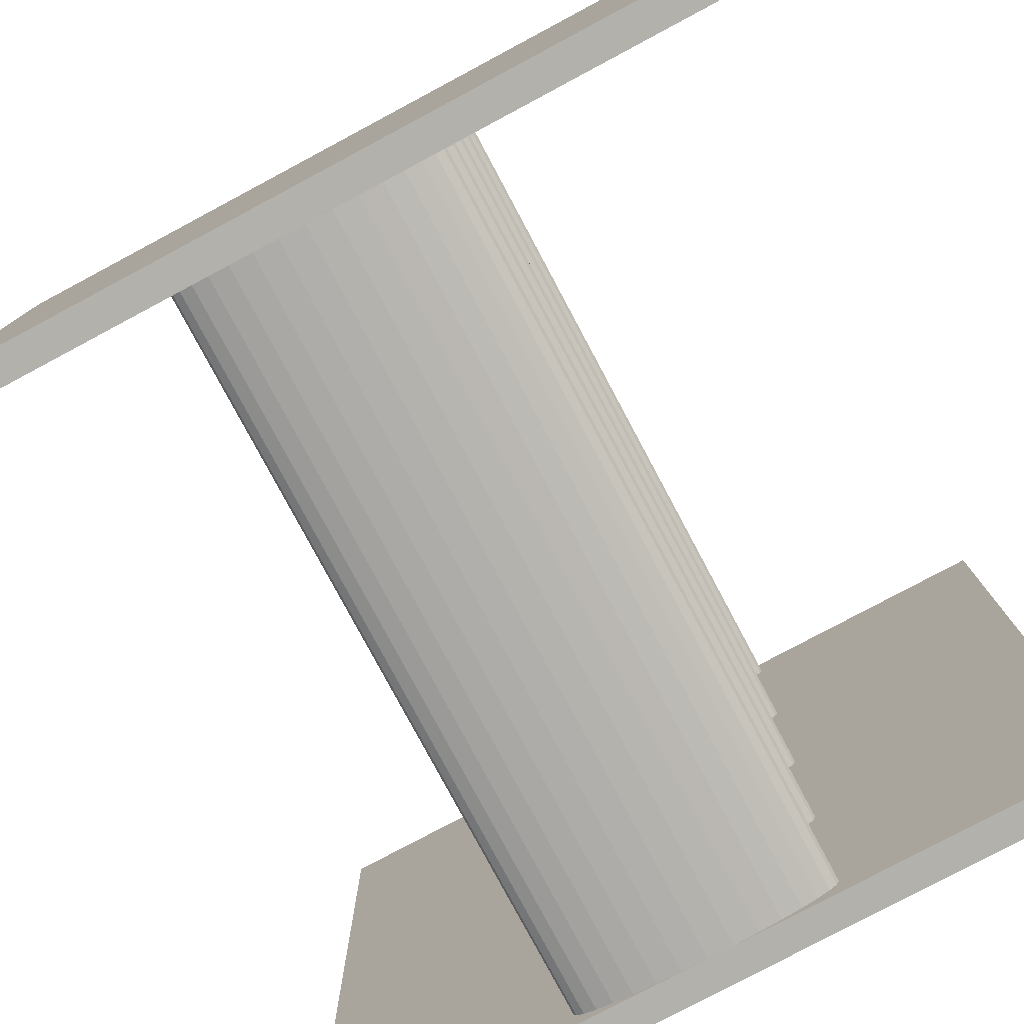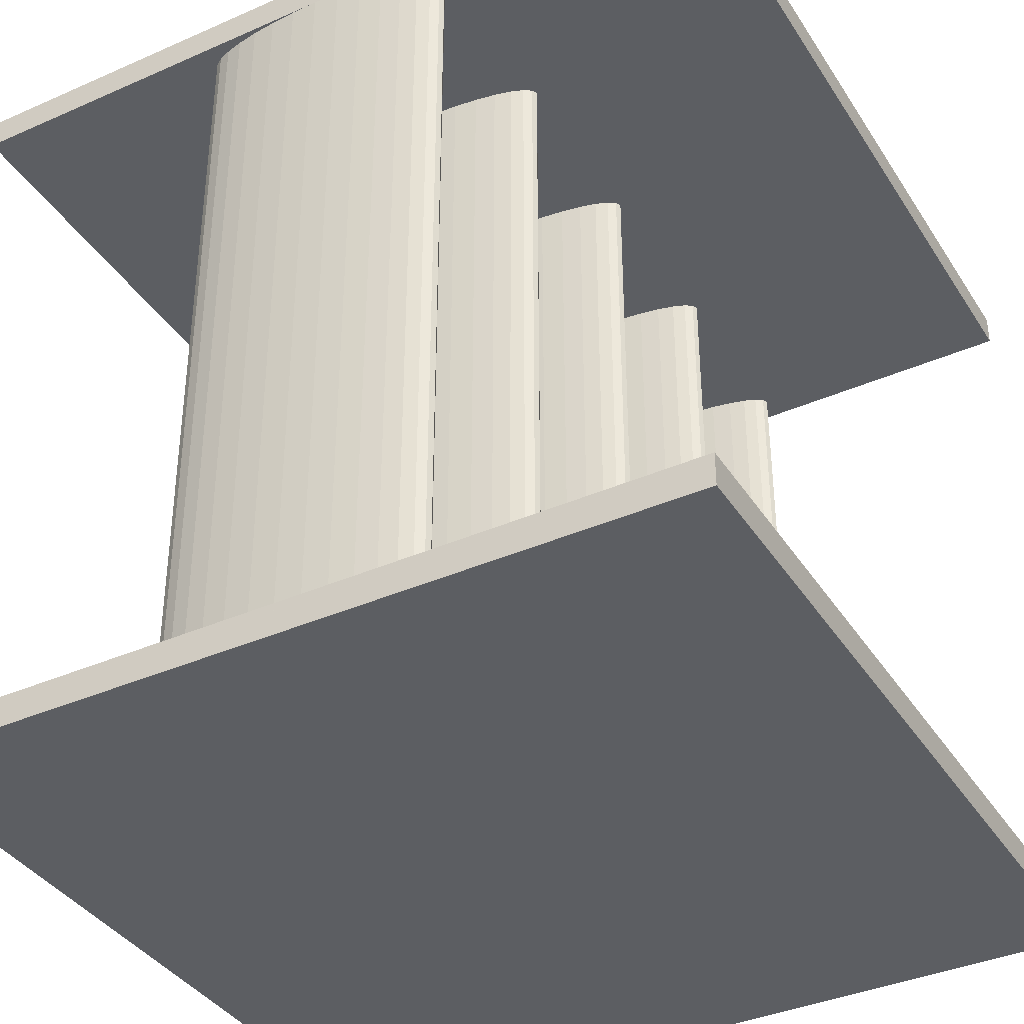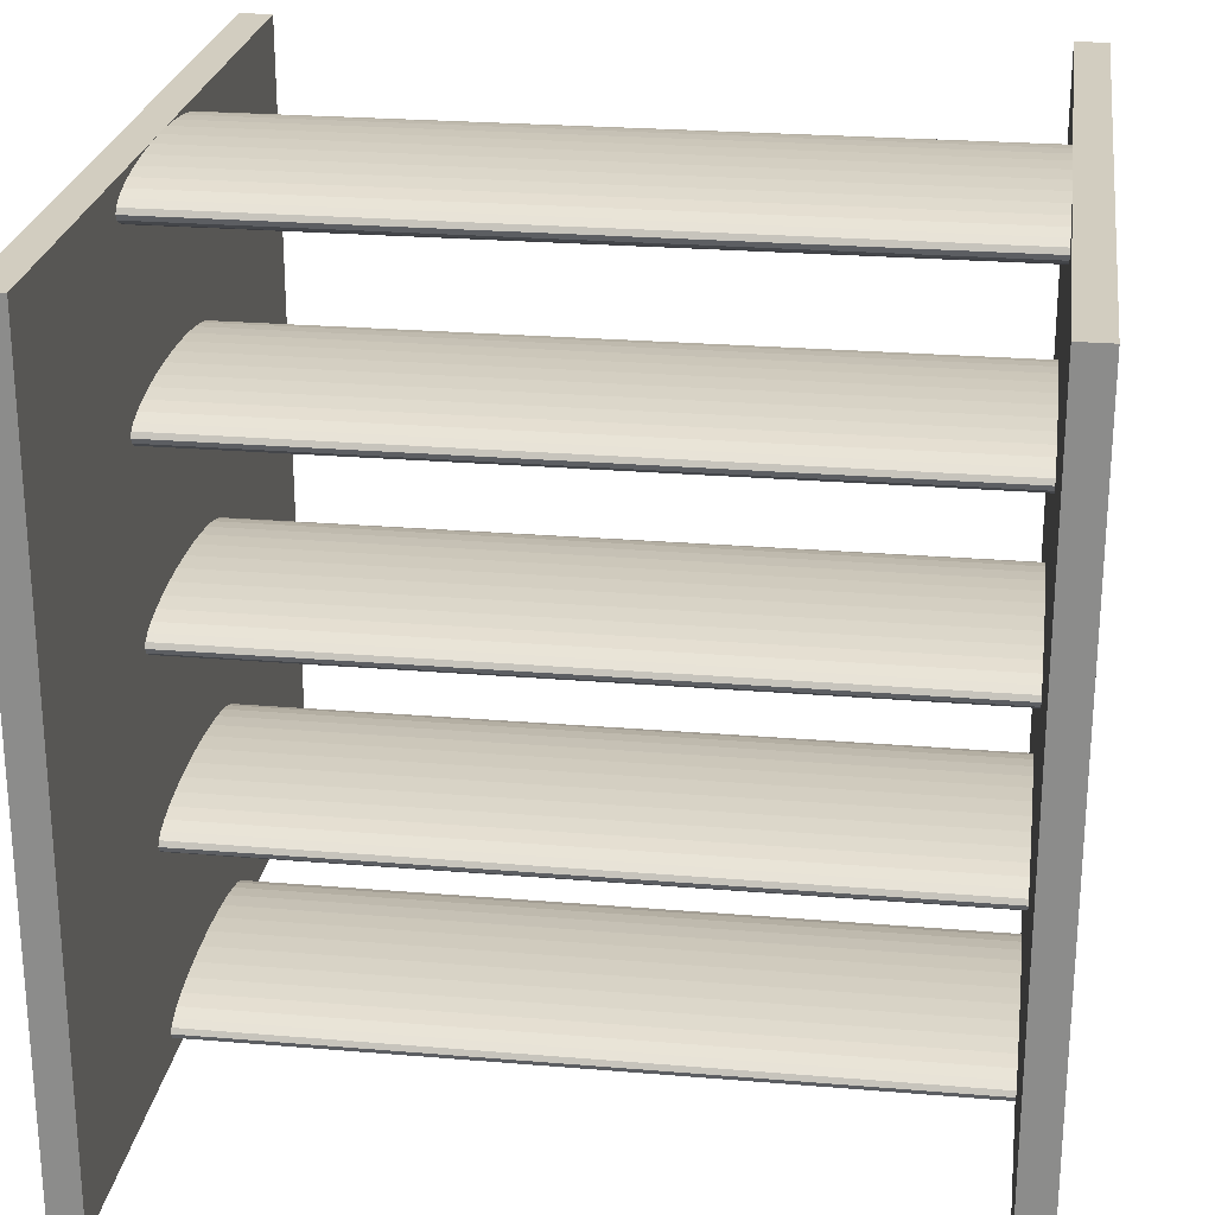
<metadata>
{"format":"obj","ext":"obj","renderer":"f3d","projection":"perspective","resolution":1024,"background":"white","views":[{"elev":-78.9,"azim":-151.9,"up":"+Z"},{"elev":-38.0,"azim":29.2,"up":"+Y"},{"elev":24.6,"azim":-82.2,"up":"+Z"}]}
</metadata>
<code>
o 円柱
v 0.3333 -0.95 0.9324
v 0.3333 0.95 0.9324
v 0.3269 -0.95 0.9454
v 0.3269 0.95 0.9454
v 0.308 -0.95 0.9579
v 0.308 0.95 0.9579
v 0.2772 -0.95 0.9694
v 0.2772 0.95 0.9694
v 0.2357 -0.95 0.9795
v 0.2357 0.95 0.9795
v 0.1852 -0.95 0.9878
v 0.1852 0.95 0.9878
v 0.1276 -0.95 0.9939
v 0.1276 0.95 0.9939
v 0.06503 -0.95 0.9977
v 0.06503 0.95 0.9977
v 0 -0.95 0.999
v 0 0.95 0.999
v -0.06503 -0.95 0.9977
v -0.06503 0.95 0.9977
v -0.1276 -0.95 0.9939
v -0.1276 0.95 0.9939
v -0.1852 -0.95 0.9878
v -0.1852 0.95 0.9878
v -0.2357 -0.95 0.9795
v -0.2357 0.95 0.9795
v -0.2772 -0.95 0.9694
v -0.2772 0.95 0.9694
v -0.308 -0.95 0.9579
v -0.308 0.95 0.9579
v -0.3269 -0.95 0.9454
v -0.3269 0.95 0.9454
v -0.3333 -0.95 0.9324
v -0.3333 0.95 0.9324
v -0.3269 -0.95 0.9194
v -0.3269 0.95 0.9194
v -0.308 -0.95 0.9069
v -0.308 0.95 0.9069
v -0.2772 -0.95 0.8954
v -0.2772 0.95 0.8954
v -0.2357 -0.95 0.8853
v -0.2357 0.95 0.8853
v -0.1852 -0.95 0.877
v -0.1852 0.95 0.877
v -0.1276 -0.95 0.8709
v -0.1276 0.95 0.8709
v -0.06503 -0.95 0.8671
v -0.06503 0.95 0.8671
v 0 -0.95 0.8658
v 0 0.95 0.8658
v 0.06503 -0.95 0.8671
v 0.06503 0.95 0.8671
v 0.1276 -0.95 0.8709
v 0.1276 0.95 0.8709
v 0.1852 -0.95 0.877
v 0.1852 0.95 0.877
v 0.2357 -0.95 0.8853
v 0.2357 0.95 0.8853
v 0.2772 -0.95 0.8954
v 0.2772 0.95 0.8954
v 0.308 -0.95 0.9069
v 0.308 0.95 0.9069
v 0.3269 -0.95 0.9194
v 0.3269 0.95 0.9194
v 0.3333 -0.95 -0.9324
v 0.3333 0.95 -0.9324
v 0.3269 -0.95 -0.9194
v 0.3269 0.95 -0.9194
v 0.308 -0.95 -0.9069
v 0.308 0.95 -0.9069
v 0.2772 -0.95 -0.8954
v 0.2772 0.95 -0.8954
v 0.2357 -0.95 -0.8853
v 0.2357 0.95 -0.8853
v 0.1852 -0.95 -0.877
v 0.1852 0.95 -0.877
v 0.1276 -0.95 -0.8709
v 0.1276 0.95 -0.8709
v 0.06503 -0.95 -0.8671
v 0.06503 0.95 -0.8671
v -0 -0.95 -0.8658
v -0 0.95 -0.8658
v -0.06503 -0.95 -0.8671
v -0.06503 0.95 -0.8671
v -0.1276 -0.95 -0.8709
v -0.1276 0.95 -0.8709
v -0.1852 -0.95 -0.877
v -0.1852 0.95 -0.877
v -0.2357 -0.95 -0.8853
v -0.2357 0.95 -0.8853
v -0.2772 -0.95 -0.8954
v -0.2772 0.95 -0.8954
v -0.308 -0.95 -0.9069
v -0.308 0.95 -0.9069
v -0.3269 -0.95 -0.9194
v -0.3269 0.95 -0.9194
v -0.3333 -0.95 -0.9324
v -0.3333 0.95 -0.9324
v -0.3269 -0.95 -0.9454
v -0.3269 0.95 -0.9454
v -0.308 -0.95 -0.9579
v -0.308 0.95 -0.9579
v -0.2772 -0.95 -0.9694
v -0.2772 0.95 -0.9694
v -0.2357 -0.95 -0.9795
v -0.2357 0.95 -0.9795
v -0.1852 -0.95 -0.9878
v -0.1852 0.95 -0.9878
v -0.1276 -0.95 -0.9939
v -0.1276 0.95 -0.9939
v -0.06503 -0.95 -0.9977
v -0.06503 0.95 -0.9977
v -0 -0.95 -0.999
v -0 0.95 -0.999
v 0.06503 -0.95 -0.9977
v 0.06503 0.95 -0.9977
v 0.1276 -0.95 -0.9939
v 0.1276 0.95 -0.9939
v 0.1852 -0.95 -0.9878
v 0.1852 0.95 -0.9878
v 0.2357 -0.95 -0.9795
v 0.2357 0.95 -0.9795
v 0.2772 -0.95 -0.9694
v 0.2772 0.95 -0.9694
v 0.308 -0.95 -0.9579
v 0.308 0.95 -0.9579
v 0.3269 -0.95 -0.9454
v 0.3269 0.95 -0.9454
v 0.3333 -0.95 -0.4662
v 0.3333 0.95 -0.4662
v 0.3269 -0.95 -0.4532
v 0.3269 0.95 -0.4532
v 0.308 -0.95 -0.4407
v 0.308 0.95 -0.4407
v 0.2772 -0.95 -0.4292
v 0.2772 0.95 -0.4292
v 0.2357 -0.95 -0.4191
v 0.2357 0.95 -0.4191
v 0.1852 -0.95 -0.4108
v 0.1852 0.95 -0.4108
v 0.1276 -0.95 -0.4047
v 0.1276 0.95 -0.4047
v 0.06503 -0.95 -0.4009
v 0.06503 0.95 -0.4009
v -0 -0.95 -0.3996
v -0 0.95 -0.3996
v -0.06503 -0.95 -0.4009
v -0.06503 0.95 -0.4009
v -0.1276 -0.95 -0.4047
v -0.1276 0.95 -0.4047
v -0.1852 -0.95 -0.4108
v -0.1852 0.95 -0.4108
v -0.2357 -0.95 -0.4191
v -0.2357 0.95 -0.4191
v -0.2772 -0.95 -0.4292
v -0.2772 0.95 -0.4292
v -0.308 -0.95 -0.4407
v -0.308 0.95 -0.4407
v -0.3269 -0.95 -0.4532
v -0.3269 0.95 -0.4532
v -0.3333 -0.95 -0.4662
v -0.3333 0.95 -0.4662
v -0.3269 -0.95 -0.4792
v -0.3269 0.95 -0.4792
v -0.308 -0.95 -0.4917
v -0.308 0.95 -0.4917
v -0.2772 -0.95 -0.5032
v -0.2772 0.95 -0.5032
v -0.2357 -0.95 -0.5133
v -0.2357 0.95 -0.5133
v -0.1852 -0.95 -0.5216
v -0.1852 0.95 -0.5216
v -0.1276 -0.95 -0.5277
v -0.1276 0.95 -0.5277
v -0.06503 -0.95 -0.5315
v -0.06503 0.95 -0.5315
v -0 -0.95 -0.5328
v -0 0.95 -0.5328
v 0.06503 -0.95 -0.5315
v 0.06503 0.95 -0.5315
v 0.1276 -0.95 -0.5277
v 0.1276 0.95 -0.5277
v 0.1852 -0.95 -0.5216
v 0.1852 0.95 -0.5216
v 0.2357 -0.95 -0.5133
v 0.2357 0.95 -0.5133
v 0.2772 -0.95 -0.5032
v 0.2772 0.95 -0.5032
v 0.308 -0.95 -0.4917
v 0.308 0.95 -0.4917
v 0.3269 -0.95 -0.4792
v 0.3269 0.95 -0.4792
v 0.3333 -0.95 0.4662
v 0.3333 0.95 0.4662
v 0.3269 -0.95 0.4792
v 0.3269 0.95 0.4792
v 0.308 -0.95 0.4917
v 0.308 0.95 0.4917
v 0.2772 -0.95 0.5032
v 0.2772 0.95 0.5032
v 0.2357 -0.95 0.5133
v 0.2357 0.95 0.5133
v 0.1852 -0.95 0.5216
v 0.1852 0.95 0.5216
v 0.1276 -0.95 0.5277
v 0.1276 0.95 0.5277
v 0.06503 -0.95 0.5315
v 0.06503 0.95 0.5315
v 0 -0.95 0.5328
v 0 0.95 0.5328
v -0.06503 -0.95 0.5315
v -0.06503 0.95 0.5315
v -0.1276 -0.95 0.5277
v -0.1276 0.95 0.5277
v -0.1852 -0.95 0.5216
v -0.1852 0.95 0.5216
v -0.2357 -0.95 0.5133
v -0.2357 0.95 0.5133
v -0.2772 -0.95 0.5032
v -0.2772 0.95 0.5032
v -0.308 -0.95 0.4917
v -0.308 0.95 0.4917
v -0.3269 -0.95 0.4792
v -0.3269 0.95 0.4792
v -0.3333 -0.95 0.4662
v -0.3333 0.95 0.4662
v -0.3269 -0.95 0.4532
v -0.3269 0.95 0.4532
v -0.308 -0.95 0.4407
v -0.308 0.95 0.4407
v -0.2772 -0.95 0.4292
v -0.2772 0.95 0.4292
v -0.2357 -0.95 0.4191
v -0.2357 0.95 0.4191
v -0.1852 -0.95 0.4108
v -0.1852 0.95 0.4108
v -0.1276 -0.95 0.4047
v -0.1276 0.95 0.4047
v -0.06503 -0.95 0.4009
v -0.06503 0.95 0.4009
v 0 -0.95 0.3996
v 0 0.95 0.3996
v 0.06503 -0.95 0.4009
v 0.06503 0.95 0.4009
v 0.1276 -0.95 0.4047
v 0.1276 0.95 0.4047
v 0.1852 -0.95 0.4108
v 0.1852 0.95 0.4108
v 0.2357 -0.95 0.4191
v 0.2357 0.95 0.4191
v 0.2772 -0.95 0.4292
v 0.2772 0.95 0.4292
v 0.308 -0.95 0.4407
v 0.308 0.95 0.4407
v 0.3269 -0.95 0.4532
v 0.3269 0.95 0.4532
v 0.3333 -0.95 -0
v 0.3333 0.95 -0
v 0.3269 -0.95 0.01299
v 0.3269 0.95 0.01299
v 0.308 -0.95 0.02549
v 0.308 0.95 0.02549
v 0.2772 -0.95 0.037
v 0.2772 0.95 0.037
v 0.2357 -0.95 0.04709
v 0.2357 0.95 0.04709
v 0.1852 -0.95 0.05538
v 0.1852 0.95 0.05538
v 0.1276 -0.95 0.06153
v 0.1276 0.95 0.06153
v 0.06503 -0.95 0.06532
v 0.06503 0.95 0.06532
v 0 -0.95 0.0666
v 0 0.95 0.0666
v -0.06503 -0.95 0.06532
v -0.06503 0.95 0.06532
v -0.1276 -0.95 0.06153
v -0.1276 0.95 0.06153
v -0.1852 -0.95 0.05538
v -0.1852 0.95 0.05538
v -0.2357 -0.95 0.04709
v -0.2357 0.95 0.04709
v -0.2772 -0.95 0.037
v -0.2772 0.95 0.037
v -0.308 -0.95 0.02549
v -0.308 0.95 0.02549
v -0.3269 -0.95 0.01299
v -0.3269 0.95 0.01299
v -0.3333 -0.95 0
v -0.3333 0.95 0
v -0.3269 -0.95 -0.01299
v -0.3269 0.95 -0.01299
v -0.308 -0.95 -0.02549
v -0.308 0.95 -0.02549
v -0.2772 -0.95 -0.037
v -0.2772 0.95 -0.037
v -0.2357 -0.95 -0.04709
v -0.2357 0.95 -0.04709
v -0.1852 -0.95 -0.05538
v -0.1852 0.95 -0.05538
v -0.1276 -0.95 -0.06153
v -0.1276 0.95 -0.06153
v -0.06503 -0.95 -0.06532
v -0.06503 0.95 -0.06532
v -0 -0.95 -0.0666
v -0 0.95 -0.0666
v 0.06503 -0.95 -0.06532
v 0.06503 0.95 -0.06532
v 0.1276 -0.95 -0.06153
v 0.1276 0.95 -0.06153
v 0.1852 -0.95 -0.05538
v 0.1852 0.95 -0.05538
v 0.2357 -0.95 -0.04709
v 0.2357 0.95 -0.04709
v 0.2772 -0.95 -0.037
v 0.2772 0.95 -0.037
v 0.308 -0.95 -0.02549
v 0.308 0.95 -0.02549
v 0.3269 -0.95 -0.01299
v 0.3269 0.95 -0.01299
v -1 0.9181 -0.999
v -1 0.9983 -0.999
v 1 0.9181 -0.999
v 1 0.9983 -0.999
v -1 0.9181 0.999
v -1 0.9983 0.999
v 1 0.9181 0.999
v 1 0.9983 0.999
v -1 -0.9984 -0.999
v -1 -0.9182 -0.999
v 1 -0.9984 -0.999
v 1 -0.9182 -0.999
v -1 -0.9984 0.999
v -1 -0.9182 0.999
v 1 -0.9984 0.999
v 1 -0.9182 0.999
f 2 3 1
f 4 5 3
f 6 7 5
f 8 9 7
f 10 11 9
f 12 13 11
f 14 15 13
f 16 17 15
f 18 19 17
f 20 21 19
f 22 23 21
f 24 25 23
f 26 27 25
f 28 29 27
f 30 31 29
f 32 33 31
f 34 35 33
f 36 37 35
f 38 39 37
f 40 41 39
f 42 43 41
f 44 45 43
f 46 47 45
f 48 49 47
f 50 51 49
f 52 53 51
f 54 55 53
f 56 57 55
f 58 59 57
f 60 61 59
f 38 22 6
f 62 63 61
f 64 1 63
f 55 63 31
f 66 67 65
f 68 69 67
f 70 71 69
f 72 73 71
f 74 75 73
f 76 77 75
f 78 79 77
f 80 81 79
f 82 83 81
f 84 85 83
f 86 87 85
f 88 89 87
f 90 91 89
f 92 93 91
f 94 95 93
f 96 97 95
f 98 99 97
f 100 101 99
f 102 103 101
f 104 105 103
f 106 107 105
f 108 109 107
f 110 111 109
f 112 113 111
f 114 115 113
f 116 117 115
f 118 119 117
f 120 121 119
f 122 123 121
f 124 125 123
f 94 86 70
f 126 127 125
f 128 65 127
f 95 111 127
f 130 131 129
f 132 133 131
f 134 135 133
f 136 137 135
f 138 139 137
f 140 141 139
f 142 143 141
f 144 145 143
f 146 147 145
f 148 149 147
f 150 151 149
f 152 153 151
f 154 155 153
f 156 157 155
f 158 159 157
f 160 161 159
f 162 163 161
f 164 165 163
f 166 167 165
f 168 169 167
f 170 171 169
f 172 173 171
f 174 175 173
f 176 177 175
f 178 179 177
f 180 181 179
f 182 183 181
f 184 185 183
f 186 187 185
f 188 189 187
f 158 150 134
f 190 191 189
f 192 129 191
f 159 175 191
f 194 195 193
f 196 197 195
f 198 199 197
f 200 201 199
f 202 203 201
f 204 205 203
f 206 207 205
f 208 209 207
f 210 211 209
f 212 213 211
f 214 215 213
f 216 217 215
f 218 219 217
f 220 221 219
f 222 223 221
f 224 225 223
f 226 227 225
f 228 229 227
f 230 231 229
f 232 233 231
f 234 235 233
f 236 237 235
f 238 239 237
f 240 241 239
f 242 243 241
f 244 245 243
f 246 247 245
f 248 249 247
f 250 251 249
f 252 253 251
f 222 214 198
f 254 255 253
f 256 193 255
f 247 255 223
f 258 259 257
f 260 261 259
f 262 263 261
f 264 265 263
f 266 267 265
f 268 269 267
f 270 271 269
f 272 273 271
f 274 275 273
f 276 277 275
f 278 279 277
f 280 281 279
f 282 283 281
f 284 285 283
f 286 287 285
f 288 289 287
f 290 291 289
f 292 293 291
f 294 295 293
f 296 297 295
f 298 299 297
f 300 301 299
f 302 303 301
f 304 305 303
f 306 307 305
f 308 309 307
f 310 311 309
f 312 313 311
f 314 315 313
f 316 317 315
f 294 278 262
f 318 319 317
f 320 257 319
f 311 319 287
f 322 323 321
f 324 327 323
f 328 325 327
f 326 321 325
f 327 321 323
f 324 326 328
f 330 331 329
f 332 335 331
f 336 333 335
f 334 329 333
f 335 329 331
f 332 334 336
f 2 4 3
f 4 6 5
f 6 8 7
f 8 10 9
f 10 12 11
f 12 14 13
f 14 16 15
f 16 18 17
f 18 20 19
f 20 22 21
f 22 24 23
f 24 26 25
f 26 28 27
f 28 30 29
f 30 32 31
f 32 34 33
f 34 36 35
f 36 38 37
f 38 40 39
f 40 42 41
f 42 44 43
f 44 46 45
f 46 48 47
f 48 50 49
f 50 52 51
f 52 54 53
f 54 56 55
f 56 58 57
f 58 60 59
f 60 62 61
f 6 4 2
f 2 64 6
f 64 62 6
f 62 60 58
f 58 56 54
f 54 52 50
f 50 48 46
f 46 44 42
f 42 40 38
f 38 36 30
f 36 34 30
f 34 32 30
f 30 28 26
f 26 24 22
f 22 20 18
f 18 16 14
f 14 12 10
f 10 8 6
f 62 58 6
f 58 54 6
f 54 50 46
f 46 42 54
f 42 38 54
f 30 26 38
f 26 22 38
f 22 18 14
f 14 10 22
f 10 6 22
f 6 54 38
f 62 64 63
f 64 2 1
f 63 1 3
f 3 5 7
f 7 9 11
f 11 13 15
f 15 17 23
f 17 19 23
f 19 21 23
f 23 25 31
f 25 27 31
f 27 29 31
f 31 33 35
f 35 37 39
f 39 41 43
f 43 45 47
f 47 49 55
f 49 51 55
f 51 53 55
f 55 57 63
f 57 59 63
f 59 61 63
f 63 3 7
f 7 11 63
f 11 15 63
f 31 35 39
f 39 43 31
f 43 47 31
f 15 23 63
f 23 31 63
f 47 55 31
f 66 68 67
f 68 70 69
f 70 72 71
f 72 74 73
f 74 76 75
f 76 78 77
f 78 80 79
f 80 82 81
f 82 84 83
f 84 86 85
f 86 88 87
f 88 90 89
f 90 92 91
f 92 94 93
f 94 96 95
f 96 98 97
f 98 100 99
f 100 102 101
f 102 104 103
f 104 106 105
f 106 108 107
f 108 110 109
f 110 112 111
f 112 114 113
f 114 116 115
f 116 118 117
f 118 120 119
f 120 122 121
f 122 124 123
f 124 126 125
f 70 68 66
f 66 128 126
f 126 124 118
f 124 122 118
f 122 120 118
f 118 116 114
f 114 112 110
f 110 108 106
f 106 104 110
f 104 102 110
f 102 100 98
f 98 96 94
f 94 92 86
f 92 90 86
f 90 88 86
f 86 84 82
f 82 80 78
f 78 76 74
f 74 72 78
f 72 70 78
f 70 66 126
f 118 114 102
f 114 110 102
f 102 98 94
f 86 82 70
f 82 78 70
f 70 126 102
f 126 118 102
f 102 94 70
f 126 128 127
f 128 66 65
f 127 65 67
f 67 69 127
f 69 71 127
f 71 73 75
f 75 77 71
f 77 79 71
f 79 81 83
f 83 85 87
f 87 89 91
f 91 93 87
f 93 95 87
f 95 97 99
f 99 101 95
f 101 103 95
f 103 105 107
f 107 109 103
f 109 111 103
f 111 113 115
f 115 117 119
f 119 121 123
f 123 125 119
f 125 127 119
f 79 83 95
f 83 87 95
f 111 115 127
f 115 119 127
f 127 71 79
f 95 103 111
f 127 79 95
f 130 132 131
f 132 134 133
f 134 136 135
f 136 138 137
f 138 140 139
f 140 142 141
f 142 144 143
f 144 146 145
f 146 148 147
f 148 150 149
f 150 152 151
f 152 154 153
f 154 156 155
f 156 158 157
f 158 160 159
f 160 162 161
f 162 164 163
f 164 166 165
f 166 168 167
f 168 170 169
f 170 172 171
f 172 174 173
f 174 176 175
f 176 178 177
f 178 180 179
f 180 182 181
f 182 184 183
f 184 186 185
f 186 188 187
f 188 190 189
f 134 132 130
f 130 192 190
f 190 188 182
f 188 186 182
f 186 184 182
f 182 180 178
f 178 176 174
f 174 172 170
f 170 168 174
f 168 166 174
f 166 164 162
f 162 160 158
f 158 156 150
f 156 154 150
f 154 152 150
f 150 148 146
f 146 144 142
f 142 140 138
f 138 136 142
f 136 134 142
f 134 130 190
f 182 178 166
f 178 174 166
f 166 162 158
f 150 146 134
f 146 142 134
f 134 190 166
f 190 182 166
f 166 158 134
f 190 192 191
f 192 130 129
f 191 129 131
f 131 133 191
f 133 135 191
f 135 137 139
f 139 141 135
f 141 143 135
f 143 145 147
f 147 149 151
f 151 153 155
f 155 157 151
f 157 159 151
f 159 161 163
f 163 165 159
f 165 167 159
f 167 169 171
f 171 173 167
f 173 175 167
f 175 177 179
f 179 181 183
f 183 185 187
f 187 189 183
f 189 191 183
f 143 147 159
f 147 151 159
f 175 179 191
f 179 183 191
f 191 135 143
f 159 167 175
f 191 143 159
f 194 196 195
f 196 198 197
f 198 200 199
f 200 202 201
f 202 204 203
f 204 206 205
f 206 208 207
f 208 210 209
f 210 212 211
f 212 214 213
f 214 216 215
f 216 218 217
f 218 220 219
f 220 222 221
f 222 224 223
f 224 226 225
f 226 228 227
f 228 230 229
f 230 232 231
f 232 234 233
f 234 236 235
f 236 238 237
f 238 240 239
f 240 242 241
f 242 244 243
f 244 246 245
f 246 248 247
f 248 250 249
f 250 252 251
f 252 254 253
f 198 196 194
f 194 256 254
f 254 252 250
f 250 248 246
f 246 244 242
f 242 240 238
f 238 236 234
f 234 232 230
f 230 228 226
f 226 224 222
f 222 220 218
f 218 216 214
f 214 212 210
f 210 208 206
f 206 204 202
f 202 200 198
f 198 194 254
f 254 250 246
f 246 242 238
f 238 234 246
f 234 230 246
f 230 226 222
f 222 218 214
f 214 210 206
f 206 202 214
f 202 198 214
f 198 254 230
f 254 246 230
f 230 222 198
f 254 256 255
f 256 194 193
f 255 193 195
f 195 197 255
f 197 199 255
f 199 201 203
f 203 205 207
f 207 209 215
f 209 211 215
f 211 213 215
f 215 217 223
f 217 219 223
f 219 221 223
f 223 225 227
f 227 229 223
f 229 231 223
f 231 233 235
f 235 237 239
f 239 241 247
f 241 243 247
f 243 245 247
f 247 249 255
f 249 251 255
f 251 253 255
f 199 203 255
f 203 207 255
f 231 235 223
f 235 239 223
f 207 215 255
f 215 223 255
f 239 247 223
f 258 260 259
f 260 262 261
f 262 264 263
f 264 266 265
f 266 268 267
f 268 270 269
f 270 272 271
f 272 274 273
f 274 276 275
f 276 278 277
f 278 280 279
f 280 282 281
f 282 284 283
f 284 286 285
f 286 288 287
f 288 290 289
f 290 292 291
f 292 294 293
f 294 296 295
f 296 298 297
f 298 300 299
f 300 302 301
f 302 304 303
f 304 306 305
f 306 308 307
f 308 310 309
f 310 312 311
f 312 314 313
f 314 316 315
f 316 318 317
f 262 260 258
f 258 320 262
f 320 318 262
f 318 316 314
f 314 312 310
f 310 308 306
f 306 304 302
f 302 300 298
f 298 296 294
f 294 292 286
f 292 290 286
f 290 288 286
f 286 284 282
f 282 280 278
f 278 276 274
f 274 272 270
f 270 268 266
f 266 264 262
f 318 314 262
f 314 310 262
f 310 306 302
f 302 298 310
f 298 294 310
f 286 282 294
f 282 278 294
f 278 274 270
f 270 266 278
f 266 262 278
f 262 310 294
f 318 320 319
f 320 258 257
f 319 257 259
f 259 261 263
f 263 265 267
f 267 269 271
f 271 273 279
f 273 275 279
f 275 277 279
f 279 281 287
f 281 283 287
f 283 285 287
f 287 289 291
f 291 293 295
f 295 297 299
f 299 301 303
f 303 305 311
f 305 307 311
f 307 309 311
f 311 313 319
f 313 315 319
f 315 317 319
f 319 259 263
f 263 267 319
f 267 271 319
f 287 291 295
f 295 299 287
f 299 303 287
f 271 279 319
f 279 287 319
f 303 311 287
f 322 324 323
f 324 328 327
f 328 326 325
f 326 322 321
f 327 325 321
f 324 322 326
f 330 332 331
f 332 336 335
f 336 334 333
f 334 330 329
f 335 333 329
f 332 330 334

</code>
